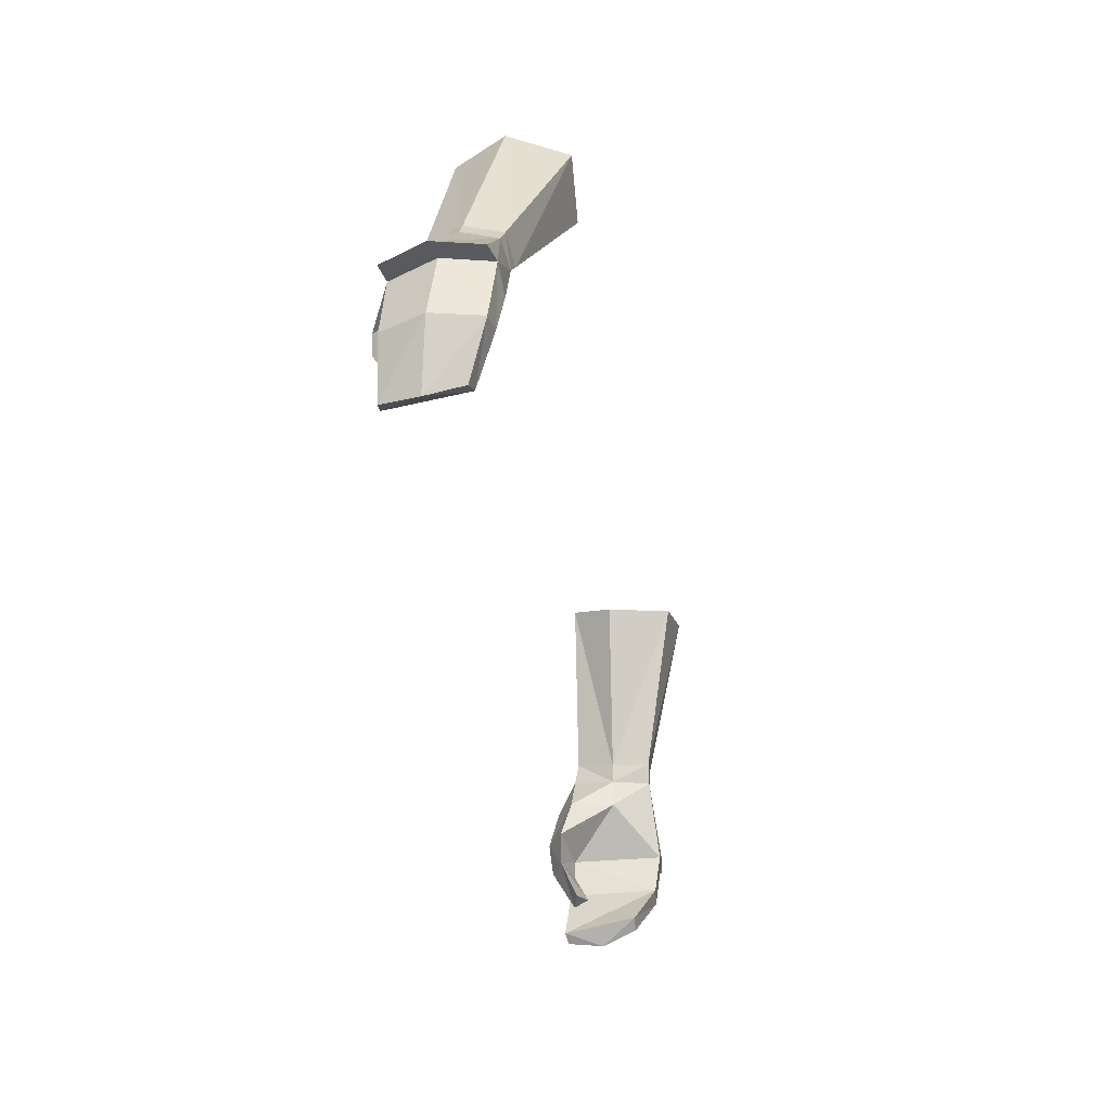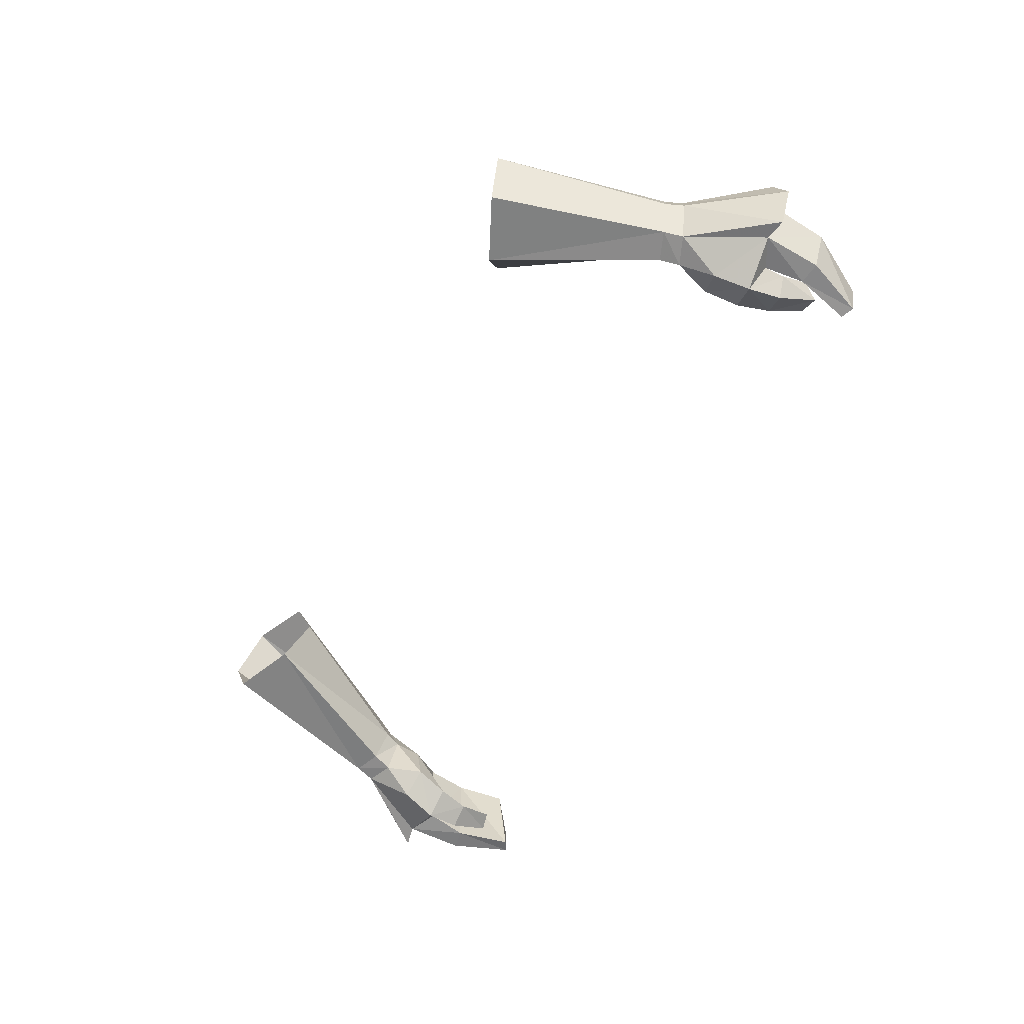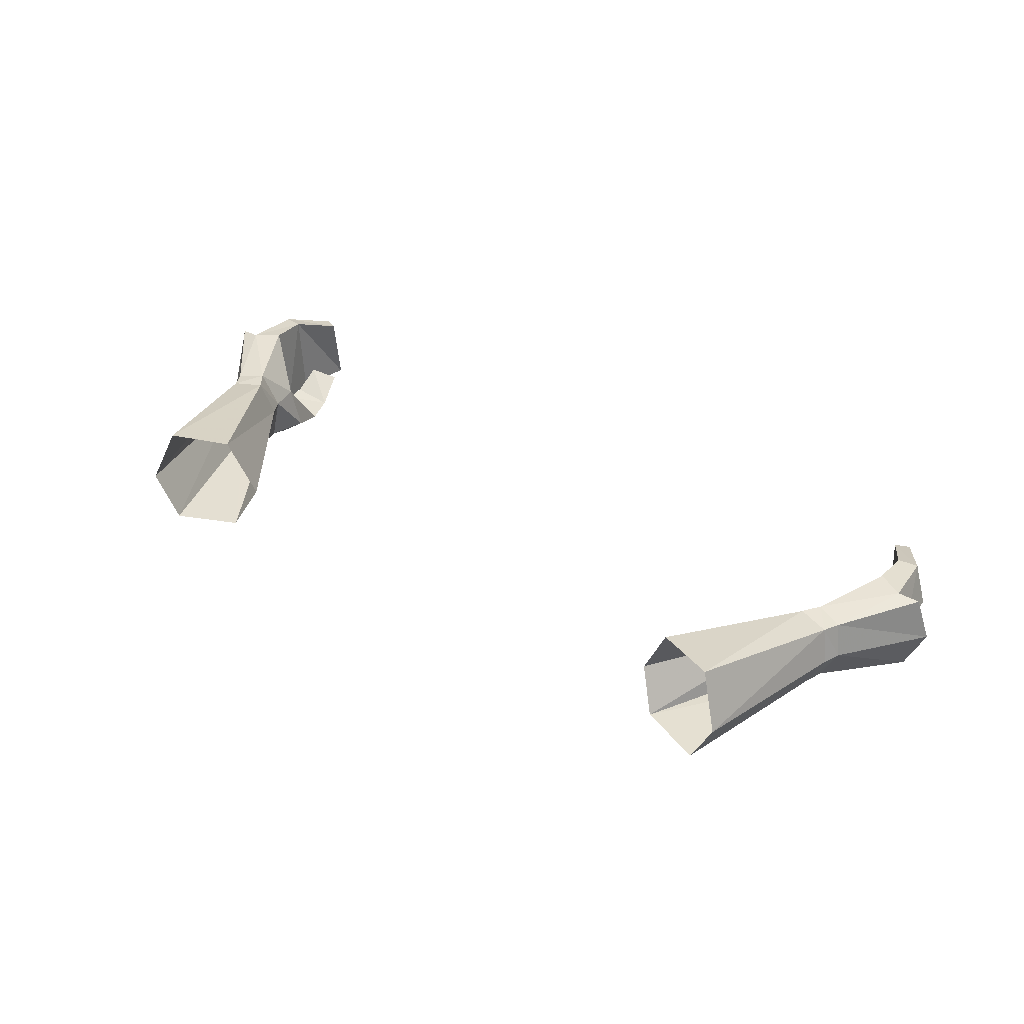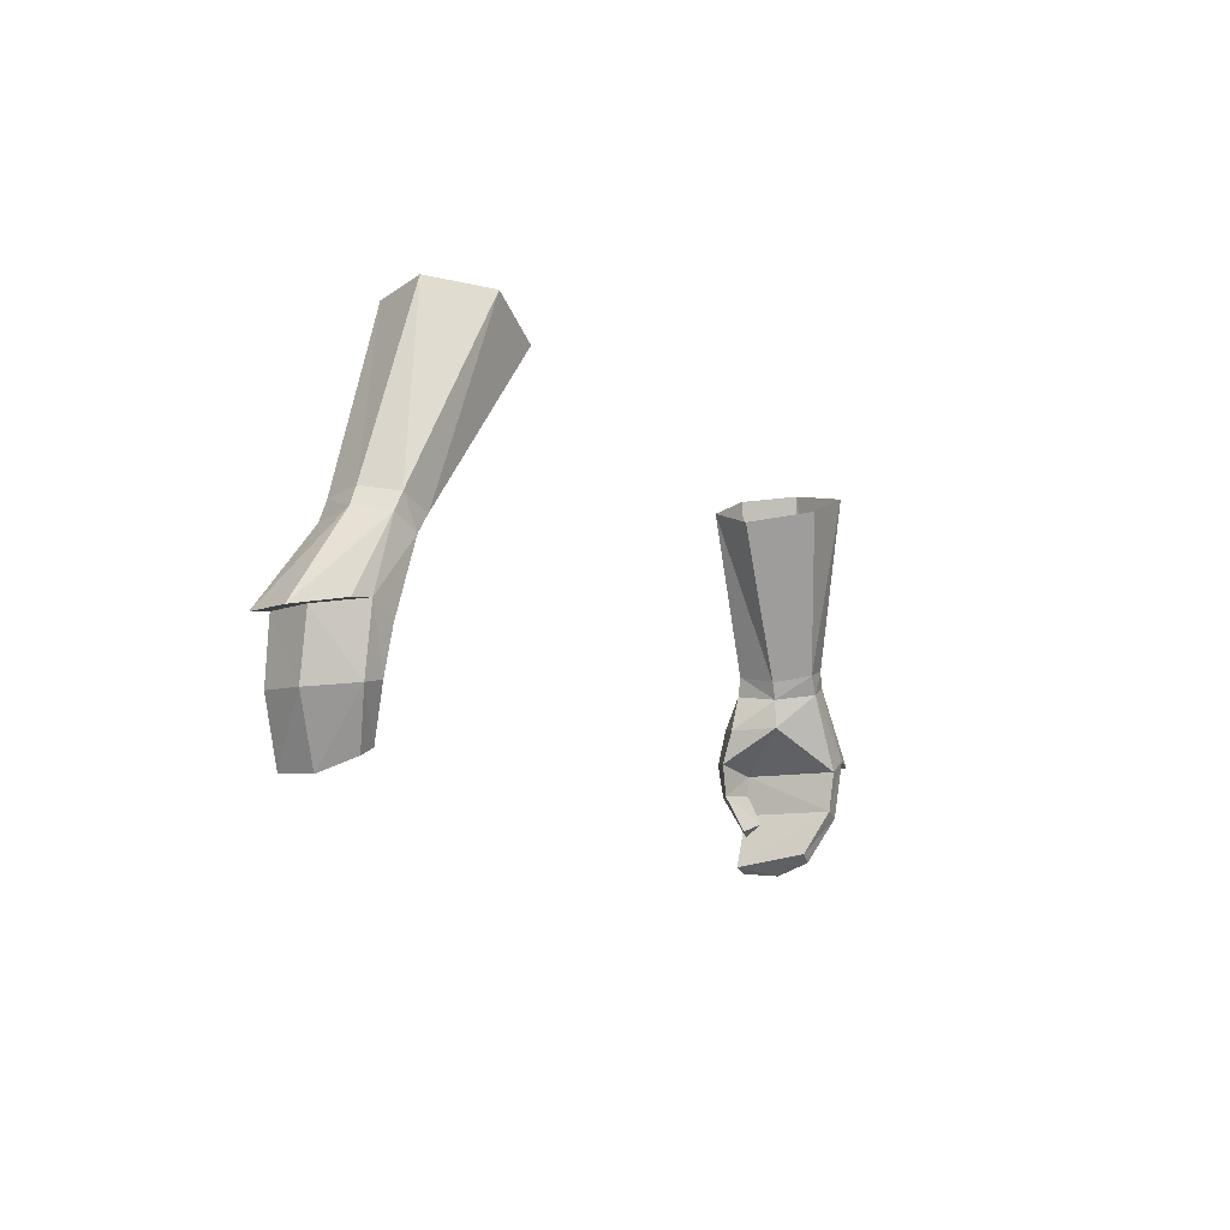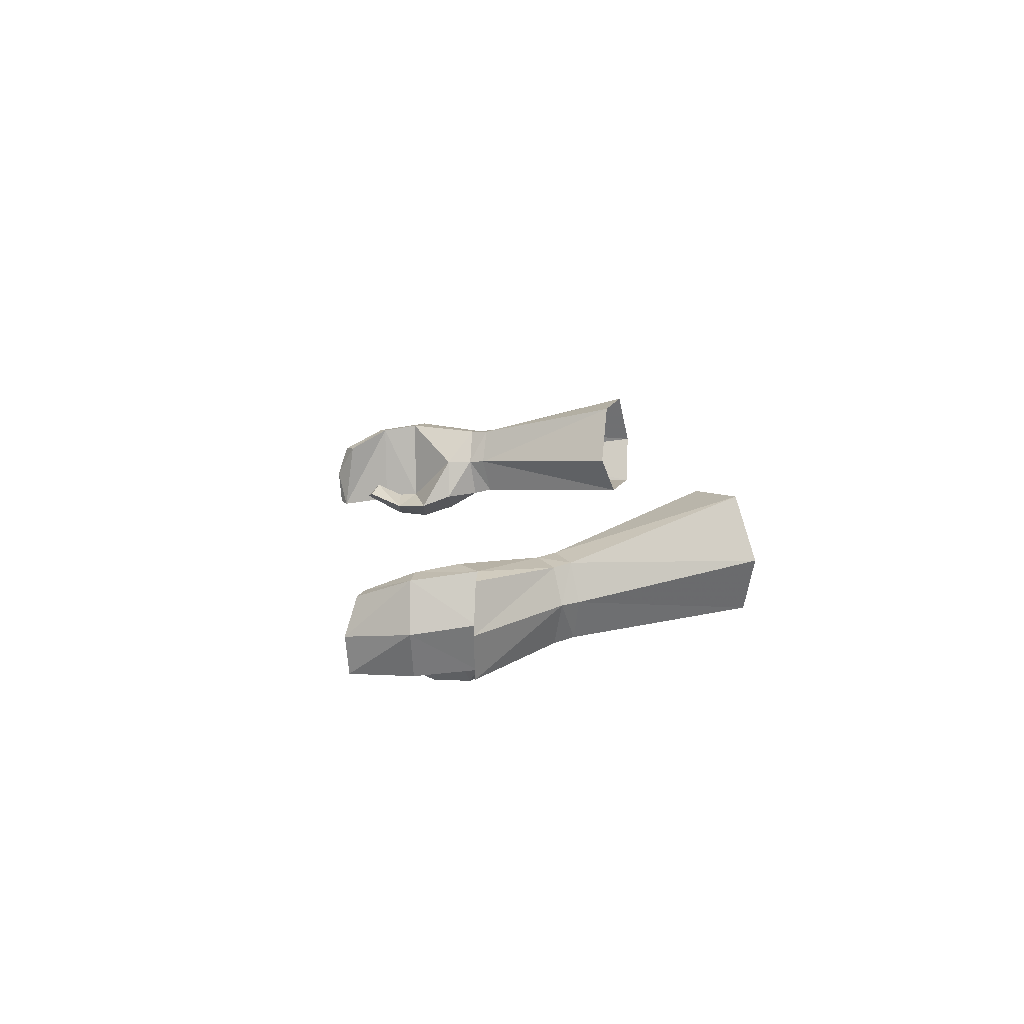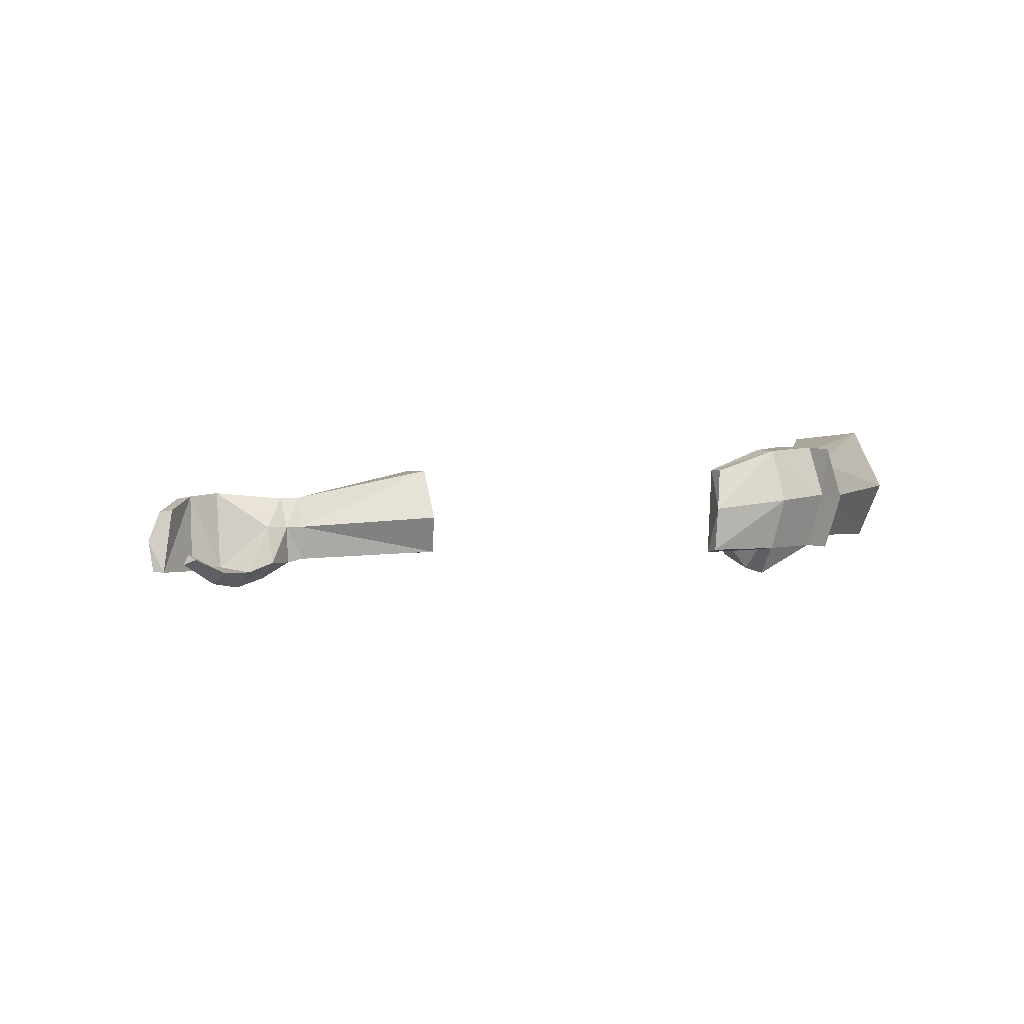
<metadata>
{"format":"obj","ext":"obj","renderer":"f3d","projection":"perspective","resolution":1024,"background":"white","views":[{"elev":-42.1,"azim":100.9,"up":"+Z"},{"elev":-59.5,"azim":63.8,"up":"+Y"},{"elev":39.9,"azim":33.4,"up":"+Y"},{"elev":-12.4,"azim":117.9,"up":"+Z"},{"elev":11.6,"azim":-95.9,"up":"+Y"},{"elev":-4.1,"azim":-139.4,"up":"+Y"}]}
</metadata>
<code>
g summoner_glove_male_92700
v 18.94 1.763 50.19
v 17.56 1.653 49.68
v 17.84 1.398 48.73
v 19.2 1.582 49.26
v 19.31 5.352 49.98
v 19.74 3.613 50.31
v 20.08 3.566 49.48
v 19.69 5.238 49.16
v 17.58 3.553 48.37
v 17.19 3.617 49.19
v 17.81 5.489 49.46
v 18.41 5.422 48.58
v 17.58 3.553 48.37
v 17.19 3.617 49.19
v 22.27 0.8976 45.39
v 23.19 3.131 45.25
v 17.19 1.302 46.9
v 17.47 0.6677 45.27
v 18.79 -0.222 45.43
v 18.44 0.3792 47.16
v 18.99 -0.04815 43.77
v 19.75 1.011 43.86
v 19.74 1.042 44.88
v 17.92 0.5999 43.68
v 17.47 0.6677 45.27
v 19.74 1.042 44.88
v 19.75 1.011 43.86
v 19.31 1.061 41.73
v 19.74 1.712 42.4
v 19.74 1.712 42.4
v 18.44 1.336 41.91
v 20.23 5.298 42.89
v 20.13 5.614 44.88
v 21.39 5.558 45.59
v 21.22 5.174 42.65
v 22.11 3.309 45.47
v 21.88 2.89 42.57
v 19.21 4.287 40.7
v 19.91 4.189 40.32
v 20.19 2.429 39.75
v 21.2 1.017 45.59
v 20.01 0.7409 42.94
v 21.06 0.7725 42.76
v 19.3 0.5472 40.22
v 19.9 0.62 39.92
v 19.3 0.5472 40.22
v 20.01 0.7409 42.94
v 19.91 4.189 40.32
v 20.19 2.429 39.75
v 17.92 0.5999 43.68
v 18.44 1.336 41.91
v 13.85 7.468 56.83
v 16.68 7.718 58.11
v 13.53 2.252 57.29
v 12.53 4.36 56.36
v 12.53 4.36 56.36
v 17.74 4.87 58.87
v 16.59 2.315 58.64
v 22.46 5.37 45.41
v 21.2 1.017 45.59
v 22.11 3.309 45.47
v 23.19 3.131 45.25
v 22.27 0.8976 45.39
v 22.46 5.37 45.41
v 21.39 5.558 45.59
v -19.07 1.763 50.19
v -19.33 1.582 49.26
v -17.97 1.398 48.73
v -17.69 1.653 49.68
v -19.44 5.352 49.98
v -19.82 5.238 49.16
v -20.21 3.566 49.48
v -19.87 3.613 50.31
v -17.7 3.553 48.37
v -17.32 3.617 49.19
v -17.94 5.489 49.46
v -17.32 3.617 49.19
v -17.7 3.553 48.37
v -18.54 5.422 48.58
v -22.4 0.8976 45.39
v -23.32 3.131 45.25
v -17.32 1.302 46.9
v -18.57 0.3792 47.16
v -18.92 -0.222 45.43
v -17.59 0.6677 45.27
v -19.87 1.041 44.88
v -19.87 1.011 43.86
v -19.12 -0.04819 43.77
v -18.05 0.5999 43.68
v -19.87 1.011 43.86
v -19.87 1.041 44.88
v -17.59 0.6677 45.27
v -19.86 1.712 42.4
v -19.44 1.061 41.73
v -19.86 1.712 42.4
v -18.57 1.336 41.91
v -20.35 5.298 42.89
v -21.35 5.174 42.65
v -21.52 5.558 45.59
v -20.26 5.614 44.88
v -22 2.89 42.57
v -22.24 3.309 45.47
v -19.34 4.287 40.7
v -20.04 4.189 40.32
v -20.32 2.429 39.75
v -21.33 1.017 45.59
v -21.19 0.7724 42.76
v -20.14 0.7409 42.94
v -20.03 0.62 39.92
v -19.42 0.5471 40.22
v -20.14 0.7409 42.94
v -19.42 0.5471 40.22
v -20.32 2.429 39.75
v -20.04 4.189 40.32
v -18.57 1.336 41.91
v -18.05 0.5999 43.68
v -16.81 7.718 58.11
v -13.98 7.468 56.83
v -12.66 4.36 56.36
v -13.65 2.252 57.29
v -12.66 4.36 56.36
v -17.87 4.87 58.87
v -16.72 2.315 58.64
v -22.58 5.37 45.41
v -21.33 1.017 45.59
v -22.4 0.8976 45.39
v -23.32 3.131 45.25
v -22.24 3.309 45.47
v -22.58 5.37 45.41
v -21.52 5.558 45.59
v 17.72 3.527 46.96
v 17.19 1.302 46.9
v 19.31 1.061 41.73
v 19.9 0.62 39.92
v -17.85 3.527 46.96
v -17.32 1.302 46.9
v -19.44 1.061 41.73
v -20.03 0.62 39.92
f 1 2 3
f 3 4 1
f 5 6 7
f 7 8 5
f 9 3 2
f 2 10 9
f 1 4 7
f 7 6 1
f 11 12 13
f 13 14 11
f 5 8 12
f 12 11 5
f 15 16 7
f 7 4 15
f 17 18 19
f 19 20 17
f 19 21 22
f 22 23 19
f 24 25 26
f 26 27 24
f 22 21 28
f 28 29 22
f 30 31 24
f 24 27 30
f 32 33 34
f 34 35 32
f 35 34 36
f 36 37 35
f 38 32 35
f 35 39 38
f 35 37 40
f 40 39 35
f 41 23 42
f 42 43 41
f 42 44 45
f 45 43 42
f 45 40 37
f 37 43 45
f 32 38 46
f 46 47 32
f 37 36 41
f 41 43 37
f 26 33 32
f 32 47 26
f 38 48 49
f 49 46 38
f 28 21 50
f 50 51 28
f 19 18 50
f 50 21 19
f 11 52 53
f 53 5 11
f 10 2 54
f 54 55 10
f 14 56 52
f 52 11 14
f 5 53 57
f 57 6 5
f 1 58 54
f 54 2 1
f 8 7 16
f 16 59 8
f 60 61 62
f 62 63 60
f 64 62 61
f 61 65 64
f 66 67 68
f 68 69 66
f 70 71 72
f 72 73 70
f 74 75 69
f 69 68 74
f 66 73 72
f 72 67 66
f 76 77 78
f 78 79 76
f 70 76 79
f 79 71 70
f 80 67 72
f 72 81 80
f 82 83 84
f 84 85 82
f 84 86 87
f 87 88 84
f 89 90 91
f 91 92 89
f 87 93 94
f 94 88 87
f 95 90 89
f 89 96 95
f 97 98 99
f 99 100 97
f 98 101 102
f 102 99 98
f 103 104 98
f 98 97 103
f 98 104 105
f 105 101 98
f 106 107 108
f 108 86 106
f 108 107 109
f 109 110 108
f 109 107 101
f 101 105 109
f 97 111 112
f 112 103 97
f 101 107 106
f 106 102 101
f 91 111 97
f 97 100 91
f 103 112 113
f 113 114 103
f 94 115 116
f 116 88 94
f 84 88 116
f 116 85 84
f 76 70 117
f 117 118 76
f 75 119 120
f 120 69 75
f 77 76 118
f 118 121 77
f 70 73 122
f 122 117 70
f 66 69 120
f 120 123 66
f 71 124 81
f 81 72 71
f 125 126 127
f 127 128 125
f 129 130 128
f 128 127 129
f 34 12 8
f 33 131 12
f 19 41 20
f 20 4 3
f 20 3 17
f 17 3 9
f 131 132 13
f 23 41 19
f 132 131 25
f 31 30 133
f 131 33 26
f 25 131 26
f 13 12 131
f 46 49 134
f 41 15 4
f 58 6 57
f 1 6 58
f 20 41 4
f 34 8 59
f 12 34 33
f 99 71 79
f 100 79 135
f 84 83 106
f 83 68 67
f 83 82 68
f 82 74 68
f 135 78 136
f 86 84 106
f 136 92 135
f 96 137 95
f 135 91 100
f 92 91 135
f 78 135 79
f 112 138 113
f 106 67 80
f 123 122 73
f 66 123 73
f 83 67 106
f 99 124 71
f 79 100 99

</code>
